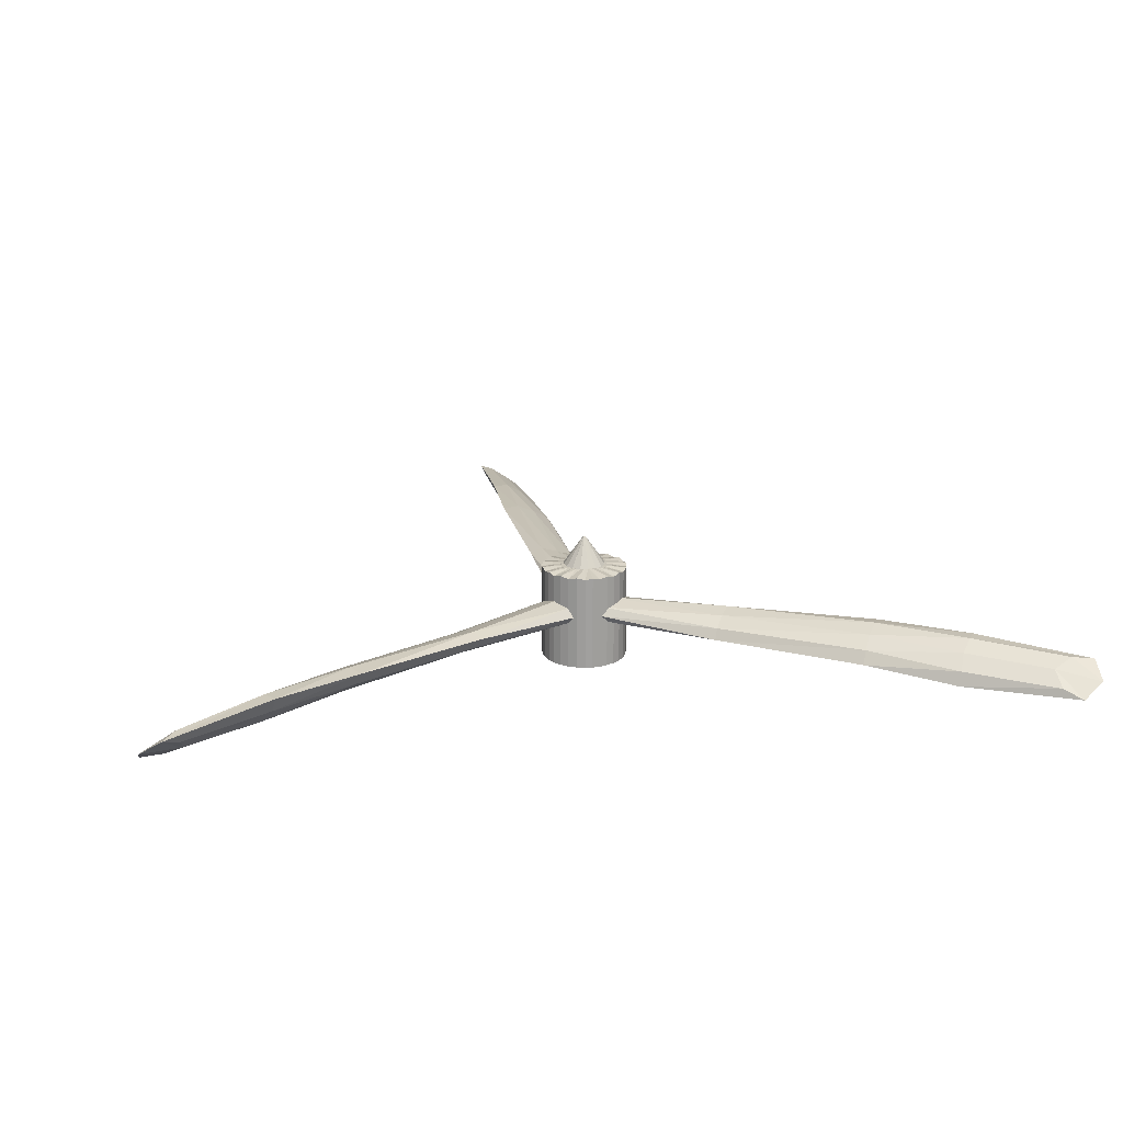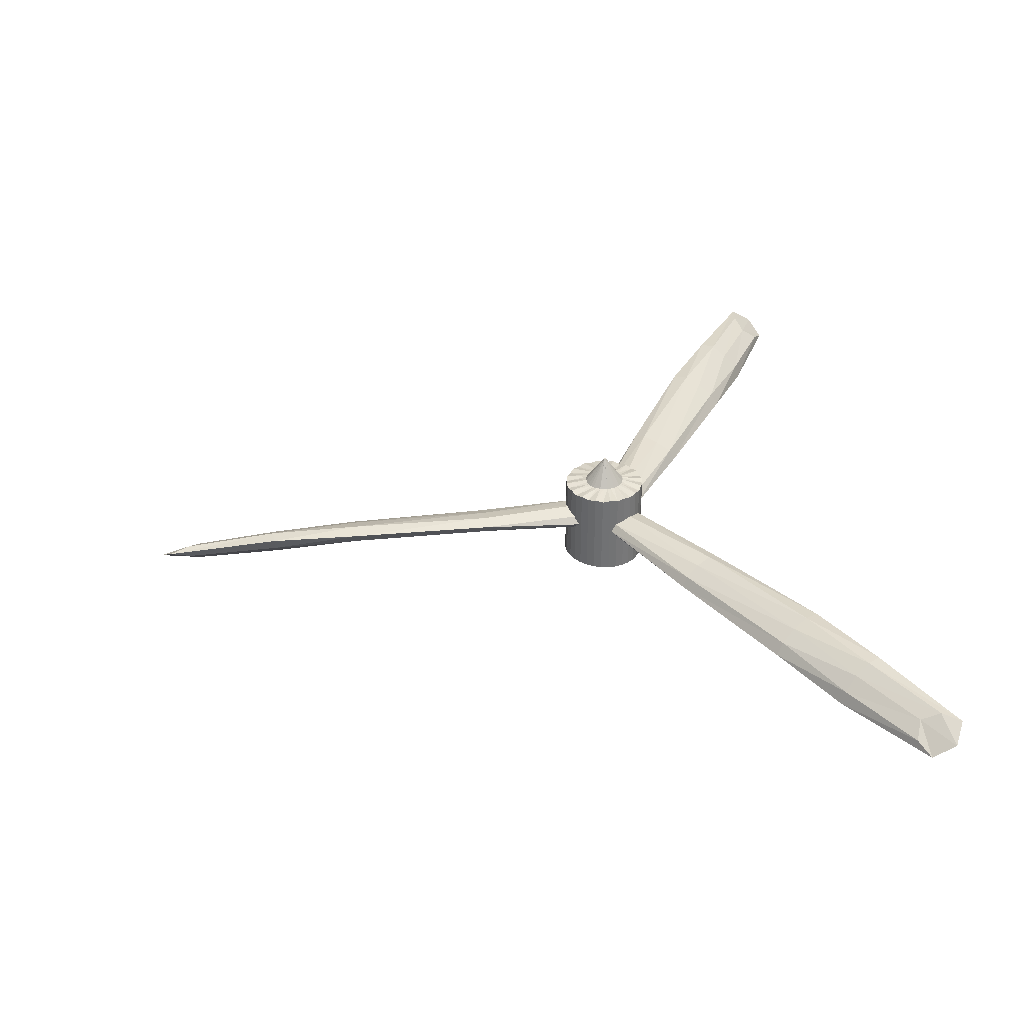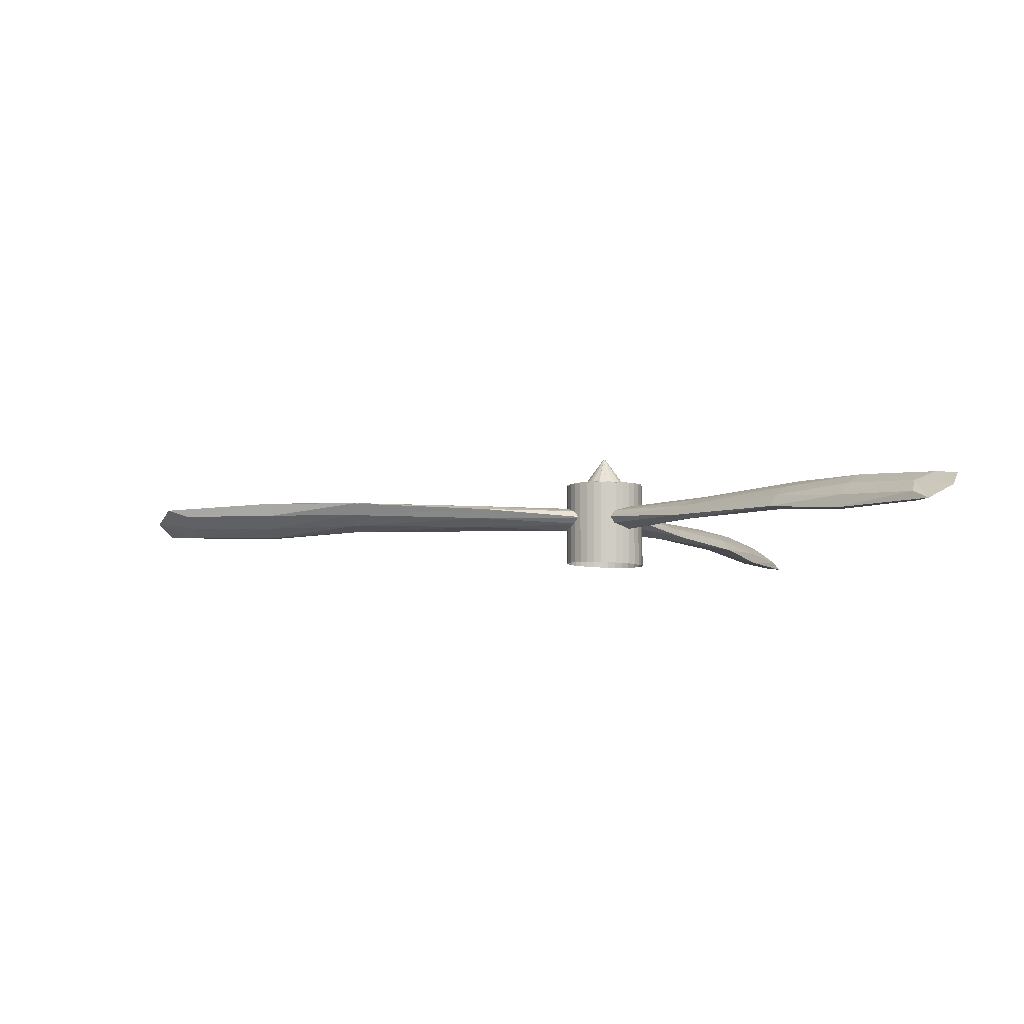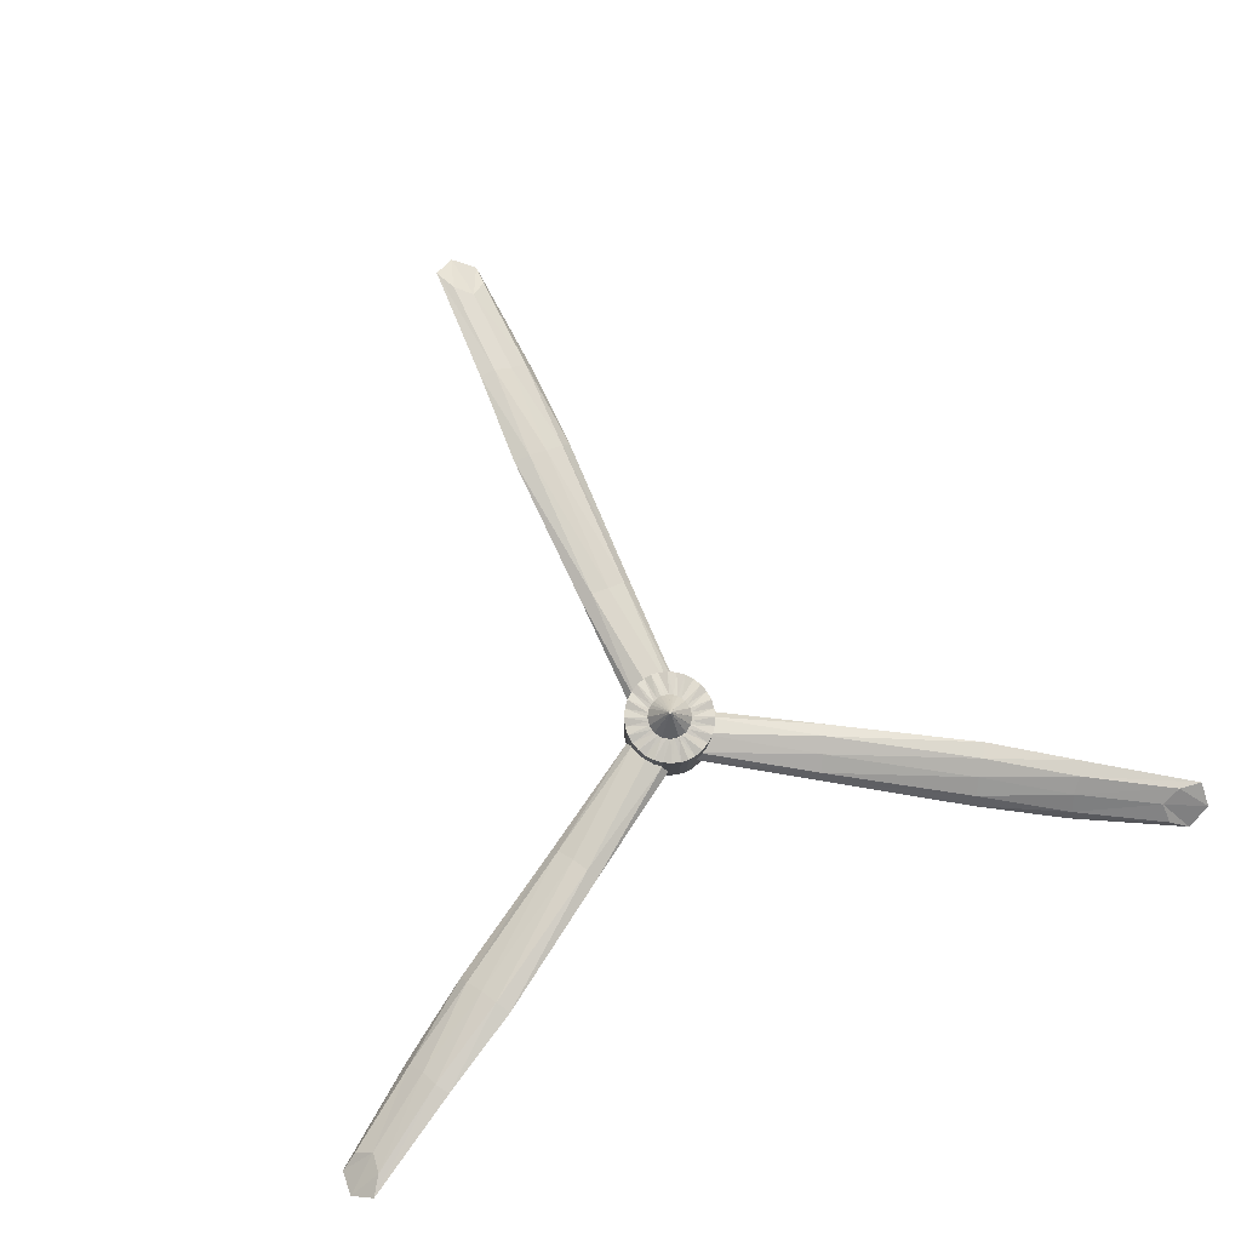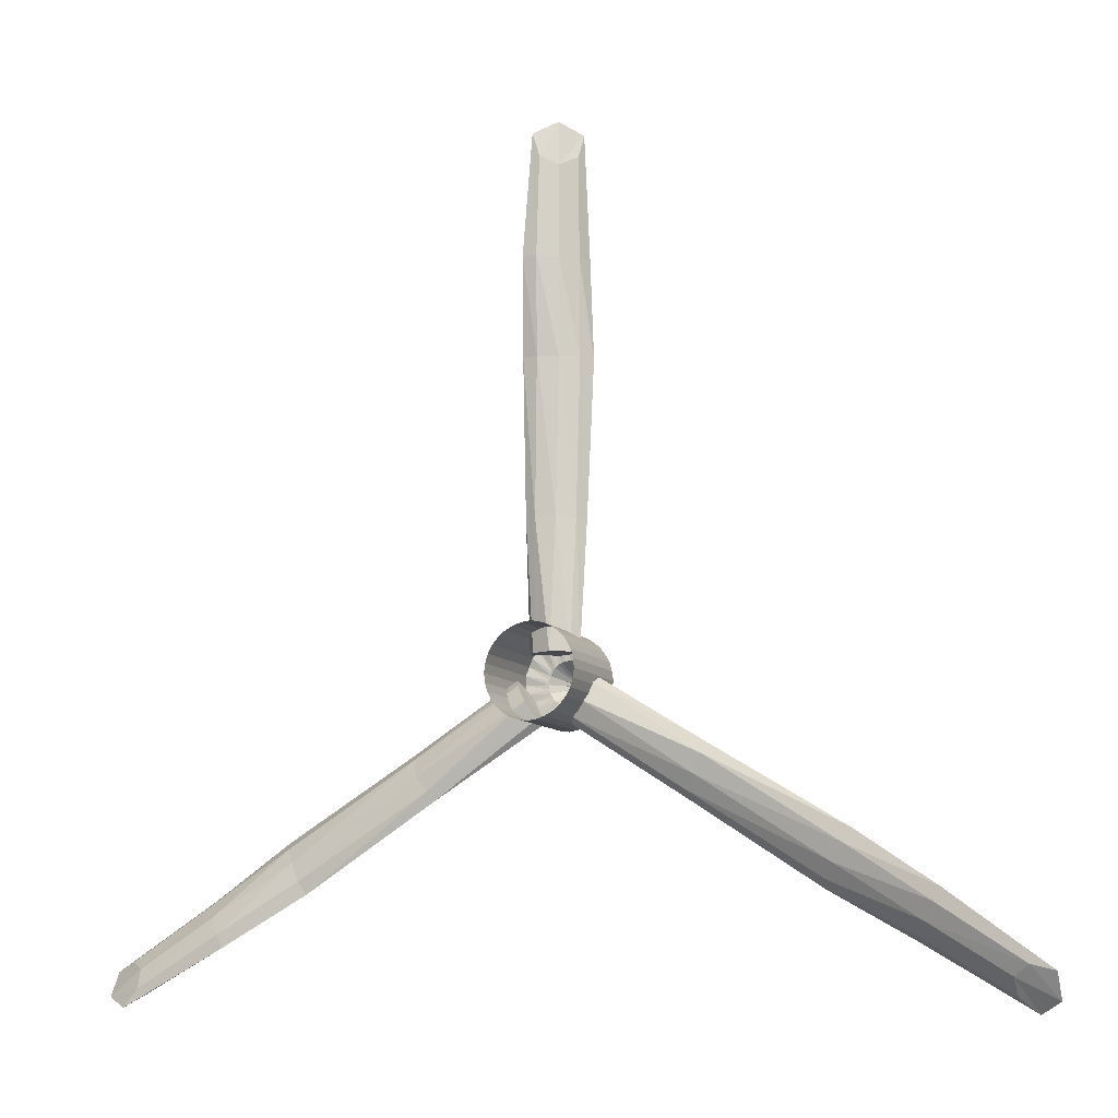
<metadata>
{"format":"obj","ext":"obj","renderer":"f3d","projection":"perspective","resolution":1024,"background":"white","views":[{"elev":18.5,"azim":-10.5,"up":"+Z"},{"elev":34.6,"azim":-97.5,"up":"+Z"},{"elev":-6.2,"azim":-93.6,"up":"+Z"},{"elev":79.5,"azim":-23.5,"up":"+Z"},{"elev":-10.4,"azim":-157.4,"up":"+Y"}]}
</metadata>
<code>
o Corsair_Plane
v 1.81 1.323 0.1565
v 1.667 1.238 0.1442
v 1.691 1.258 0.1346
v 1.807 1.329 0.1377
v 1.797 1.347 0.1183
v 1.692 1.282 0.1171
v 1.67 1.295 0.1049
v 1.782 1.369 0.1054
v 1.772 1.385 0.1057
v 1.639 1.288 0.105
v 1.664 1.303 0.1172
v 1.775 1.379 0.1246
v 1.789 1.362 0.1434
v 1.688 1.294 0.1353
v 1.685 1.265 0.1472
v 1.798 1.341 0.1569
v 2.227 1.628 0.138
v 2.209 1.657 0.1379
v 2.214 1.649 0.1483
v 2.228 1.628 0.1554
v 1.638 1.253 0.1239
v 2.227 1.628 0.1186
v 2.214 1.65 0.1279
v 2.093 1.519 0.1569
v 1.913 1.407 0.1604
v 1.925 1.388 0.1573
v 2.102 1.505 0.1504
v 2.07 1.555 0.1197
v 1.892 1.441 0.116
v 1.881 1.458 0.1193
v 2.062 1.567 0.1255
v 2.081 1.54 0.1508
v 1.901 1.429 0.151
v 1.887 1.448 0.1366
v 2.067 1.56 0.1398
v 2.08 1.529 0.1244
v 1.907 1.418 0.1241
v 1.919 1.398 0.1395
v 2.097 1.513 0.1364
v 2.246 1.599 0.1379
v 2.241 1.607 0.1278
v 2.24 1.607 0.1492
v 2.76 1.39 0.1565
v 2.899 1.298 0.1442
v 2.871 1.311 0.1346
v 2.756 1.384 0.1377
v 2.744 1.367 0.1183
v 2.85 1.301 0.1171
v 2.847 1.276 0.1049
v 2.731 1.344 0.1054
v 2.721 1.327 0.1057
v 2.868 1.251 0.105
v 2.843 1.267 0.1172
v 2.725 1.332 0.1246
v 2.734 1.352 0.1434
v 2.841 1.293 0.1353
v 2.868 1.302 0.1472
v 2.749 1.371 0.1569
v 2.303 1.629 0.138
v 2.285 1.6 0.1379
v 2.289 1.608 0.1483
v 2.302 1.63 0.1554
v 2.899 1.266 0.1239
v 2.303 1.629 0.1186
v 2.289 1.607 0.1279
v 2.459 1.556 0.1569
v 2.64 1.444 0.1604
v 2.652 1.464 0.1573
v 2.468 1.571 0.1504
v 2.438 1.52 0.1197
v 2.619 1.41 0.116
v 2.608 1.393 0.1193
v 2.43 1.508 0.1255
v 2.446 1.536 0.1508
v 2.625 1.424 0.151
v 2.614 1.403 0.1366
v 2.434 1.515 0.1398
v 2.456 1.54 0.1244
v 2.632 1.435 0.1241
v 2.645 1.454 0.1395
v 2.463 1.563 0.1364
v 2.32 1.658 0.1379
v 2.316 1.65 0.1278
v 2.315 1.65 0.1492
v 2.228 2.205 0.1566
v 2.231 2.371 0.1443
v 2.235 2.341 0.1347
v 2.235 2.205 0.1378
v 2.256 2.204 0.1184
v 2.255 2.328 0.1173
v 2.278 2.339 0.105
v 2.282 2.205 0.1055
v 2.301 2.206 0.1058
v 2.287 2.37 0.1052
v 2.287 2.341 0.1173
v 2.294 2.206 0.1247
v 2.273 2.203 0.1435
v 2.267 2.325 0.1354
v 2.244 2.342 0.1473
v 2.249 2.206 0.157
v 2.269 1.69 0.1381
v 2.303 1.691 0.138
v 2.295 1.691 0.1485
v 2.269 1.689 0.1555
v 2.258 2.388 0.124
v 2.269 1.691 0.1187
v 2.295 1.691 0.128
v 2.247 1.862 0.1571
v 2.246 2.074 0.1605
v 2.223 2.074 0.1574
v 2.23 1.862 0.1506
v 2.289 1.862 0.1198
v 2.285 2.074 0.1162
v 2.306 2.075 0.1194
v 2.304 1.863 0.1256
v 2.271 1.861 0.1509
v 2.27 2.073 0.1512
v 2.294 2.074 0.1367
v 2.295 1.862 0.14
v 2.262 1.868 0.1245
v 2.258 2.073 0.1242
v 2.235 2.074 0.1396
v 2.239 1.862 0.1365
v 2.235 1.69 0.138
v 2.244 1.69 0.128
v 2.245 1.69 0.1493
v 2.295 1.717 0.1959
v 2.284 1.721 0.1934
v 2.306 1.711 0.1934
v 2.316 1.704 0.1959
v 2.329 1.683 0.1959
v 2.324 1.694 0.1934
v 2.334 1.659 0.1959
v 2.333 1.671 0.1934
v 2.329 1.635 0.1959
v 2.333 1.647 0.1934
v 2.316 1.615 0.1959
v 2.324 1.624 0.1934
v 2.295 1.601 0.1959
v 2.306 1.607 0.1934
v 2.273 1.597 0.1959
v 2.284 1.598 0.1934
v 2.273 1.722 0.1959
v 2.279 1.689 0.199
v 2.273 1.689 0.1998
v 2.285 1.687 0.1987
v 2.29 1.684 0.1985
v 2.294 1.681 0.1982
v 2.298 1.676 0.1989
v 2.301 1.671 0.1991
v 2.303 1.665 0.1988
v 2.303 1.659 0.1988
v 2.303 1.653 0.1986
v 2.301 1.648 0.1987
v 2.298 1.643 0.1987
v 2.294 1.638 0.1988
v 2.29 1.634 0.1987
v 2.285 1.631 0.1986
v 2.279 1.63 0.1995
v 2.273 1.629 0.1998
v 2.274 1.661 0.2388
v 2.274 1.661 0.2387
v 2.274 1.658 0.2387
v 2.273 1.658 0.2388
v 2.273 1.661 0.2388
v 2.275 1.661 0.2387
v 2.275 1.66 0.2388
v 2.275 1.66 0.2387
v 2.275 1.66 0.2388
v 2.275 1.66 0.2387
v 2.275 1.659 0.2388
v 2.275 1.659 0.2387
v 2.275 1.659 0.2388
v 2.275 1.658 0.2387
v 2.275 1.658 0.2388
v 2.275 1.658 0.2387
v 2.274 1.658 0.2388
v 2.251 1.717 0.1959
v 2.263 1.721 0.1934
v 2.241 1.711 0.1934
v 2.231 1.704 0.1959
v 2.217 1.683 0.1959
v 2.223 1.694 0.1934
v 2.213 1.659 0.1959
v 2.214 1.671 0.1934
v 2.217 1.635 0.1959
v 2.214 1.647 0.1934
v 2.231 1.615 0.1959
v 2.223 1.624 0.1934
v 2.251 1.601 0.1959
v 2.241 1.607 0.1934
v 2.263 1.598 0.1934
v 2.268 1.689 0.199
v 2.262 1.687 0.1987
v 2.257 1.684 0.1985
v 2.252 1.681 0.1982
v 2.249 1.676 0.1989
v 2.246 1.671 0.1991
v 2.244 1.665 0.1988
v 2.244 1.659 0.1988
v 2.244 1.653 0.1986
v 2.246 1.648 0.1987
v 2.249 1.643 0.1987
v 2.252 1.638 0.1988
v 2.257 1.634 0.1987
v 2.262 1.631 0.1986
v 2.268 1.63 0.1995
v 2.273 1.661 0.2388
v 2.273 1.661 0.2387
v 2.273 1.658 0.2387
v 2.273 1.658 0.2388
v 2.272 1.658 0.2387
v 2.272 1.658 0.2388
v 2.272 1.658 0.2387
v 2.272 1.659 0.2388
v 2.272 1.659 0.2387
v 2.272 1.659 0.2388
v 2.272 1.66 0.2387
v 2.272 1.66 0.2388
v 2.272 1.66 0.2387
v 2.272 1.66 0.2388
v 2.272 1.661 0.2387
v 2.258 1.719 0.06568
v 2.3 1.715 0.06588
v 2.331 1.678 0.06487
v 2.327 1.631 0.06319
v 2.291 1.6 0.06181
v 2.251 1.717 0.06556
v 2.217 1.683 0.06409
v 2.221 1.69 0.06434
v 2.217 1.635 0.06243
v 2.215 1.642 0.06265
v 2.251 1.601 0.06153
v 2.245 1.605 0.0616
v 2.306 1.711 0.06581
v 2.333 1.666 0.06448
v 2.334 1.659 0.06424
v 2.32 1.621 0.06277
v 2.316 1.615 0.06254
v 2.28 1.597 0.06163
v 2.273 1.597 0.06155
v 2.256 1.6 0.06152
v 2.247 1.715 0.06543
v 2.216 1.678 0.06391
v 2.22 1.631 0.06229
v 2.267 1.597 0.06152
v 2.31 1.708 0.06573
v 2.333 1.671 0.06465
v 2.324 1.624 0.06294
v 2.284 1.598 0.06168
v 2.263 1.721 0.06578
v 2.223 1.694 0.06452
v 2.214 1.647 0.0628
v 2.241 1.607 0.06164
v 2.316 1.704 0.06562
v 2.241 1.711 0.06526
v 2.213 1.659 0.06322
v 2.213 1.666 0.06347
v 2.231 1.615 0.06183
v 2.226 1.621 0.06199
v 2.263 1.598 0.06151
v 2.319 1.699 0.06551
v 2.334 1.654 0.06405
v 2.312 1.612 0.0624
v 2.236 1.708 0.06512
v 2.213 1.654 0.06305
v 2.235 1.612 0.06175
v 2.289 1.719 0.06594
v 2.295 1.717 0.06593
v 2.326 1.689 0.06522
v 2.329 1.683 0.06503
v 2.331 1.642 0.06362
v 2.329 1.635 0.06336
v 2.302 1.605 0.06207
v 2.295 1.601 0.0619
v 2.273 1.722 0.06591
v 2.269 1.721 0.06585
v 2.231 1.704 0.06491
v 2.214 1.671 0.06366
v 2.223 1.624 0.0621
v 2.284 1.721 0.06595
v 2.324 1.694 0.06536
v 2.333 1.647 0.0638
v 2.306 1.607 0.06219
v 2.278 1.721 0.06593
v 2.228 1.7 0.06474
f 1 2 3
f 3 4 1
f 5 6 7
f 7 8 5
f 9 10 11
f 11 12 9
f 13 14 15
f 15 16 13
f 17 18 19
f 19 20 17
f 21 2 15
f 15 14 21
f 6 3 2
f 2 21 6
f 22 23 18
f 18 17 22
f 8 7 10
f 10 9 8
f 16 15 2
f 2 1 16
f 24 25 26
f 26 27 24
f 28 29 30
f 30 31 28
f 32 33 25
f 25 24 32
f 31 30 34
f 34 35 31
f 36 37 29
f 29 28 36
f 27 26 38
f 38 39 27
f 40 27 39
f 39 41 40
f 22 36 28
f 28 23 22
f 18 31 35
f 35 19 18
f 24 42 20
f 20 32 24
f 23 28 31
f 31 18 23
f 42 24 27
f 27 40 42
f 25 16 1
f 1 26 25
f 29 8 9
f 9 30 29
f 33 13 16
f 16 25 33
f 30 9 12
f 12 34 30
f 37 5 8
f 8 29 37
f 26 1 4
f 4 38 26
f 38 4 5
f 5 37 38
f 34 12 13
f 13 33 34
f 19 35 32
f 32 20 19
f 41 39 36
f 36 22 41
f 39 38 37
f 37 36 39
f 35 34 33
f 33 32 35
f 41 22 17
f 17 40 41
f 7 6 21
f 21 10 7
f 10 21 14
f 14 11 10
f 20 42 40
f 40 17 20
f 12 11 14
f 14 13 12
f 4 3 6
f 6 5 4
f 43 44 45
f 45 46 43
f 47 48 49
f 49 50 47
f 51 52 53
f 53 54 51
f 55 56 57
f 57 58 55
f 59 60 61
f 61 62 59
f 63 44 57
f 57 56 63
f 48 45 44
f 44 63 48
f 64 65 60
f 60 59 64
f 50 49 52
f 52 51 50
f 58 57 44
f 44 43 58
f 66 67 68
f 68 69 66
f 70 71 72
f 72 73 70
f 74 75 67
f 67 66 74
f 73 72 76
f 76 77 73
f 78 79 71
f 71 70 78
f 69 68 80
f 80 81 69
f 82 69 81
f 81 83 82
f 64 78 70
f 70 65 64
f 60 73 77
f 77 61 60
f 62 74 66
f 66 84 62
f 65 70 73
f 73 60 65
f 84 66 69
f 69 82 84
f 67 58 43
f 43 68 67
f 71 50 51
f 51 72 71
f 75 55 58
f 58 67 75
f 72 51 54
f 54 76 72
f 79 47 50
f 50 71 79
f 68 43 46
f 46 80 68
f 80 46 47
f 47 79 80
f 76 54 55
f 55 75 76
f 61 77 74
f 74 62 61
f 83 81 78
f 78 64 83
f 81 80 79
f 79 78 81
f 77 76 75
f 75 74 77
f 83 64 59
f 59 82 83
f 49 48 63
f 63 52 49
f 52 63 56
f 56 53 52
f 82 59 62
f 62 84 82
f 54 53 56
f 56 55 54
f 46 45 48
f 48 47 46
f 85 86 87
f 87 88 85
f 89 90 91
f 91 92 89
f 93 94 95
f 95 96 93
f 97 98 99
f 99 100 97
f 101 102 103
f 103 104 101
f 105 86 99
f 99 98 105
f 90 87 86
f 86 105 90
f 106 107 102
f 102 101 106
f 92 91 94
f 94 93 92
f 100 99 86
f 86 85 100
f 108 109 110
f 110 111 108
f 112 113 114
f 114 115 112
f 116 117 109
f 109 108 116
f 115 114 118
f 118 119 115
f 120 121 113
f 113 112 120
f 111 110 122
f 122 123 111
f 124 111 123
f 123 125 124
f 106 120 112
f 112 107 106
f 102 115 119
f 119 103 102
f 104 116 108
f 108 126 104
f 107 112 115
f 115 102 107
f 126 108 111
f 111 124 126
f 109 100 85
f 85 110 109
f 113 92 93
f 93 114 113
f 117 97 100
f 100 109 117
f 114 93 96
f 96 118 114
f 121 89 92
f 92 113 121
f 110 85 88
f 88 122 110
f 122 88 89
f 89 121 122
f 118 96 97
f 97 117 118
f 103 119 116
f 116 104 103
f 125 123 120
f 120 106 125
f 123 122 121
f 121 120 123
f 119 118 117
f 117 116 119
f 125 106 101
f 101 124 125
f 91 90 105
f 105 94 91
f 94 105 98
f 98 95 94
f 124 101 104
f 104 126 124
f 96 95 98
f 98 97 96
f 88 87 90
f 90 89 88
f 268 269 127
f 224 235 129
f 247 255 130
f 270 271 131
f 236 237 133
f 272 273 135
f 238 239 137
f 274 275 139
f 240 241 141
f 285 281 128
f 226 249 138
f 264 284 140
f 262 282 132
f 227 250 142
f 225 248 134
f 263 283 136
f 143 128 144
f 144 145 143
f 128 127 146
f 146 144 128
f 127 129 147
f 147 146 127
f 129 130 148
f 148 147 129
f 130 132 149
f 149 148 130
f 132 131 150
f 150 149 132
f 131 134 151
f 151 150 131
f 134 133 152
f 152 151 134
f 133 136 153
f 153 152 133
f 136 135 154
f 154 153 136
f 135 138 155
f 155 154 135
f 138 137 156
f 156 155 138
f 137 140 157
f 157 156 137
f 140 139 158
f 158 157 140
f 139 142 159
f 159 158 139
f 142 141 160
f 160 159 142
f 147 148 161
f 161 162 146
f 161 146 147
f 163 164 165
f 165 162 161
f 161 166 167
f 167 168 169
f 169 170 171
f 171 172 173
f 173 174 175
f 175 176 177
f 177 163 165
f 165 161 167
f 167 169 171
f 171 173 175
f 175 177 165
f 165 167 171
f 165 171 175
f 165 145 144
f 144 146 162
f 144 162 165
f 150 167 166
f 166 161 148
f 148 149 150
f 166 148 150
f 152 169 168
f 168 167 150
f 150 151 152
f 168 150 152
f 160 164 163
f 163 177 158
f 158 159 160
f 163 158 160
f 158 177 176
f 176 175 156
f 156 157 158
f 176 156 158
f 156 175 174
f 174 173 154
f 154 155 156
f 174 154 156
f 154 173 172
f 172 171 170
f 170 169 152
f 152 153 154
f 154 172 170
f 170 152 154
f 251 179 178 223
f 228 178 180 243
f 256 180 181 265
f 252 183 182 230
f 279 185 184 258
f 253 187 186 232
f 280 189 188 260
f 254 191 190 234
f 261 192 141 246
f 276 143 179 277
f 231 186 189 245
f 259 188 191 267
f 278 181 183 286
f 233 190 192 242
f 229 182 185 244
f 257 184 187 266
f 143 145 193
f 193 179 143
f 179 193 194
f 194 178 179
f 178 194 195
f 195 180 178
f 180 195 196
f 196 181 180
f 181 196 197
f 197 183 181
f 183 197 198
f 198 182 183
f 182 198 199
f 199 185 182
f 185 199 200
f 200 184 185
f 184 200 201
f 201 187 184
f 187 201 202
f 202 186 187
f 186 202 203
f 203 189 186
f 189 203 204
f 204 188 189
f 188 204 205
f 205 191 188
f 191 205 206
f 206 190 191
f 190 206 207
f 207 192 190
f 192 207 160
f 160 141 192
f 208 196 195
f 195 194 209
f 195 209 208
f 165 164 210
f 210 211 212
f 212 213 214
f 214 215 216
f 218 219 220
f 220 221 222
f 222 208 209
f 209 165 210
f 210 212 214
f 214 216 218
f 218 220 222
f 222 209 210
f 210 214 218
f 210 218 222
f 193 145 165
f 165 209 194
f 165 194 193
f 222 221 198
f 198 197 196
f 196 208 222
f 198 196 222
f 220 219 200
f 200 199 198
f 198 221 220
f 200 198 220
f 210 164 160
f 160 207 206
f 206 211 210
f 160 206 210
f 212 211 206
f 206 205 204
f 204 213 212
f 206 204 212
f 214 213 204
f 204 203 202
f 202 215 214
f 204 202 214
f 216 215 202
f 202 201 200
f 200 219 218
f 218 217 216
f 216 202 200
f 200 218 216
f 128 143 276 285
f 139 140 284 274
f 135 136 283 272
f 131 132 282 270
f 127 128 281 268
f 181 278 265
f 188 259 260
f 184 257 258
f 132 130 255 262
f 191 254 267
f 187 253 266
f 183 252 286
f 179 251 277
f 189 280 245
f 185 279 244
f 180 256 243
f 192 261 242
f 141 241 246
f 141 142 250 240
f 140 137 239 264
f 137 138 249 238
f 136 133 237 263
f 133 134 248 236
f 130 129 235 247
f 190 233 234
f 186 231 232
f 182 229 230
f 142 139 275 227
f 138 135 273 226
f 134 131 271 225
f 129 127 269 224
f 178 228 223

</code>
